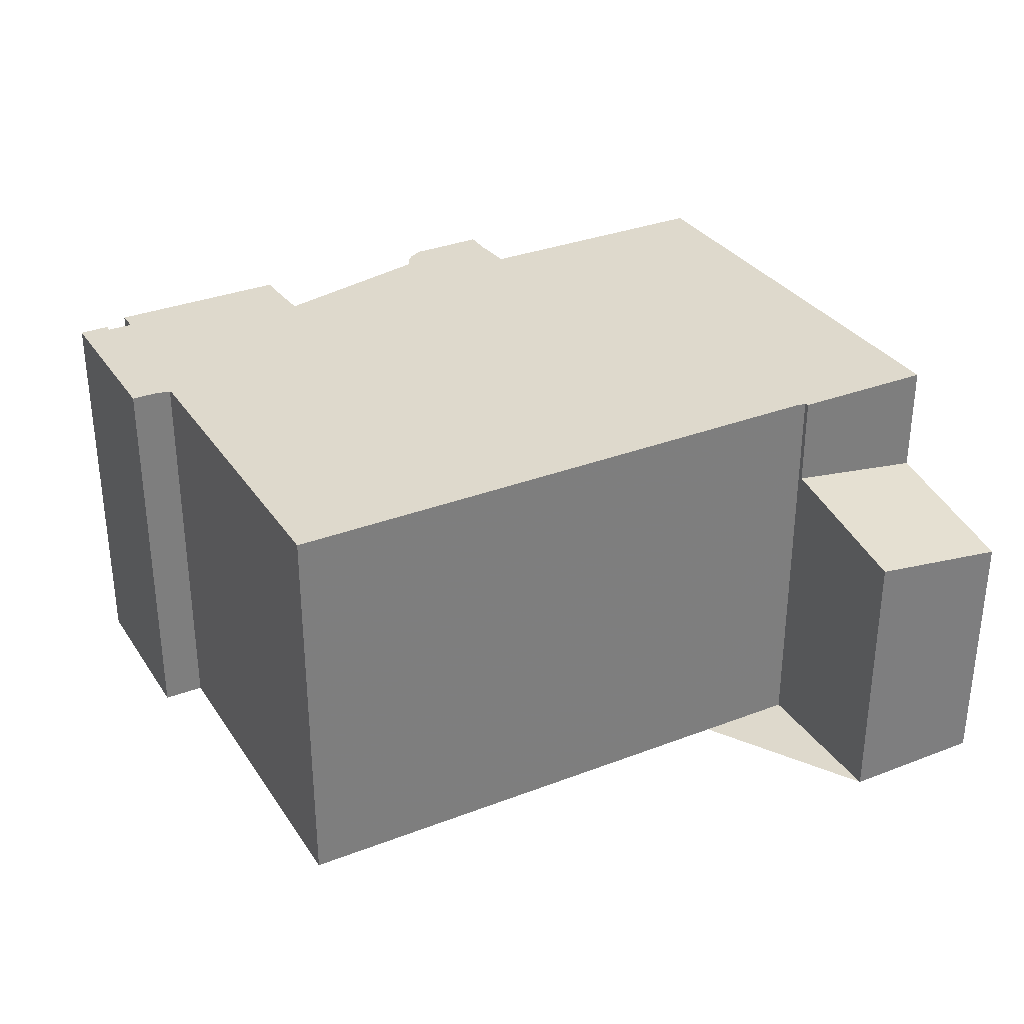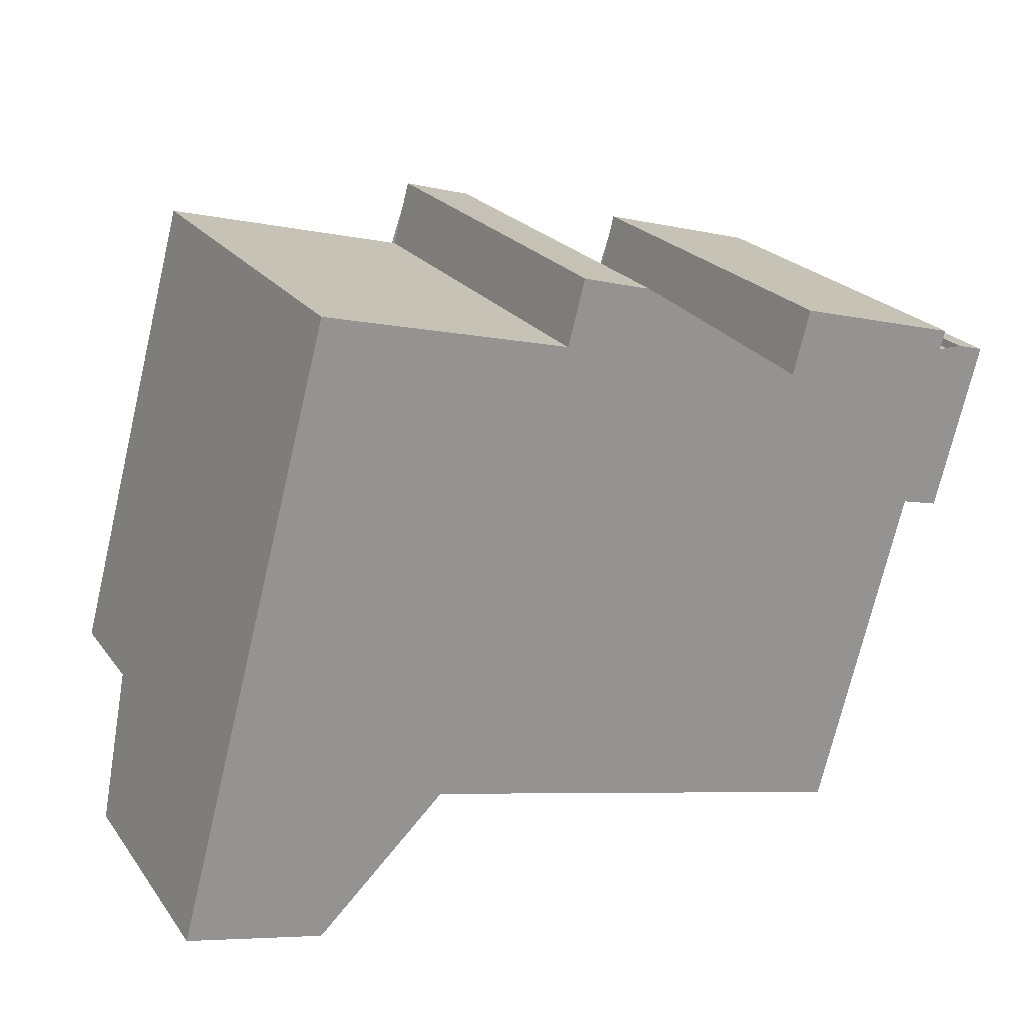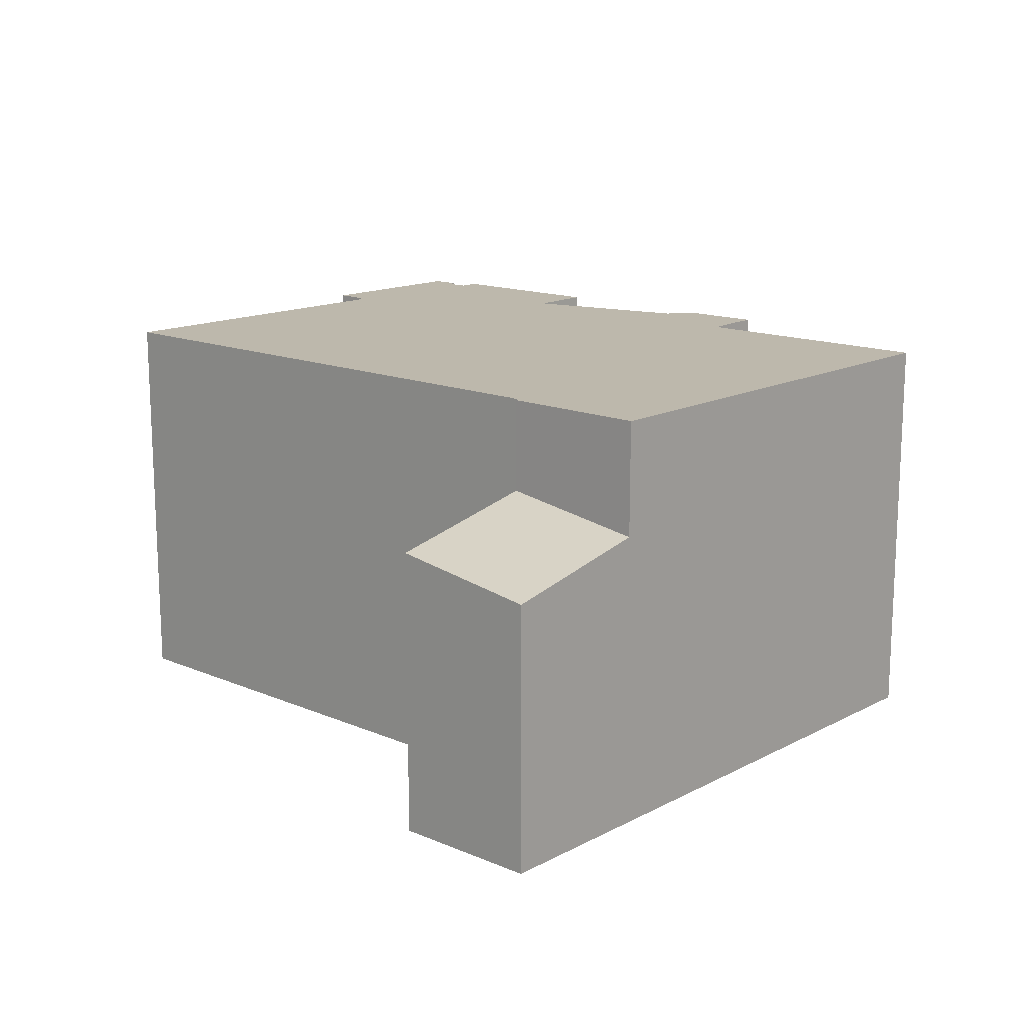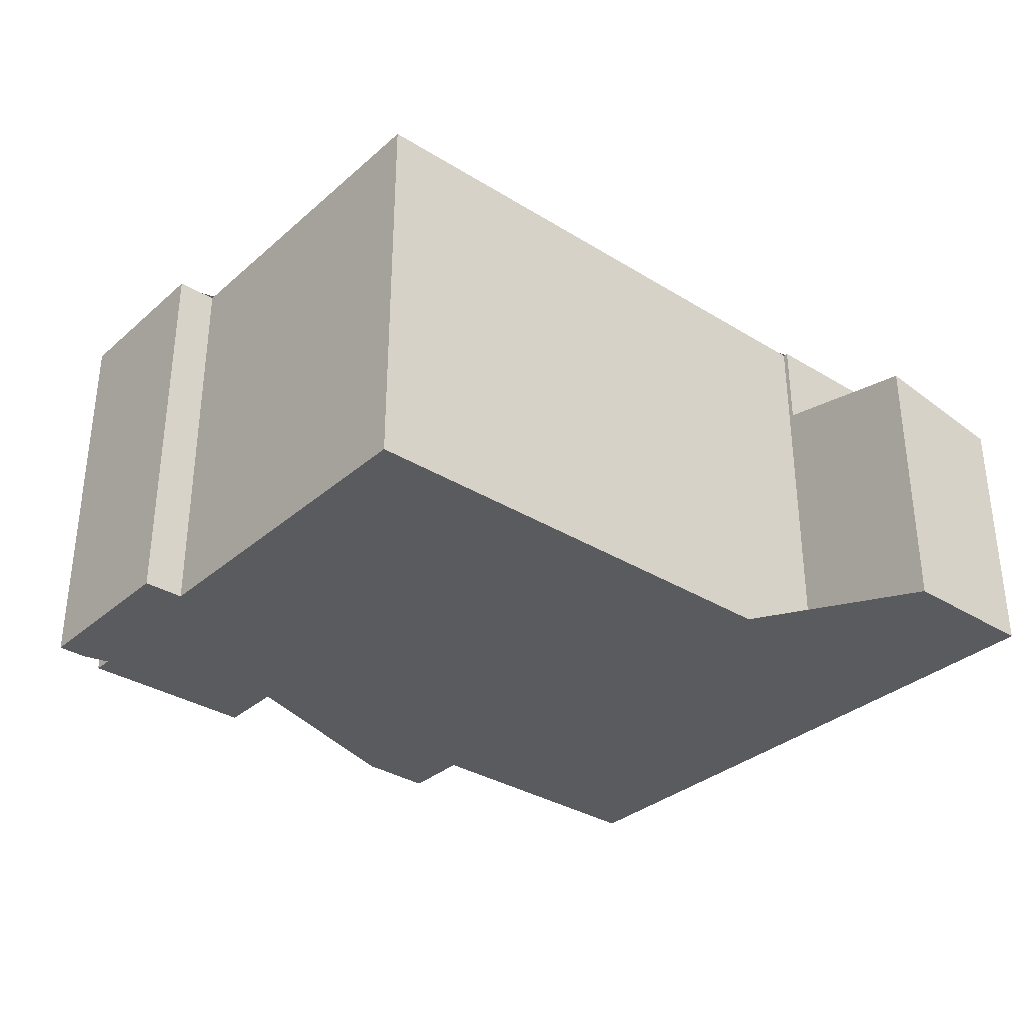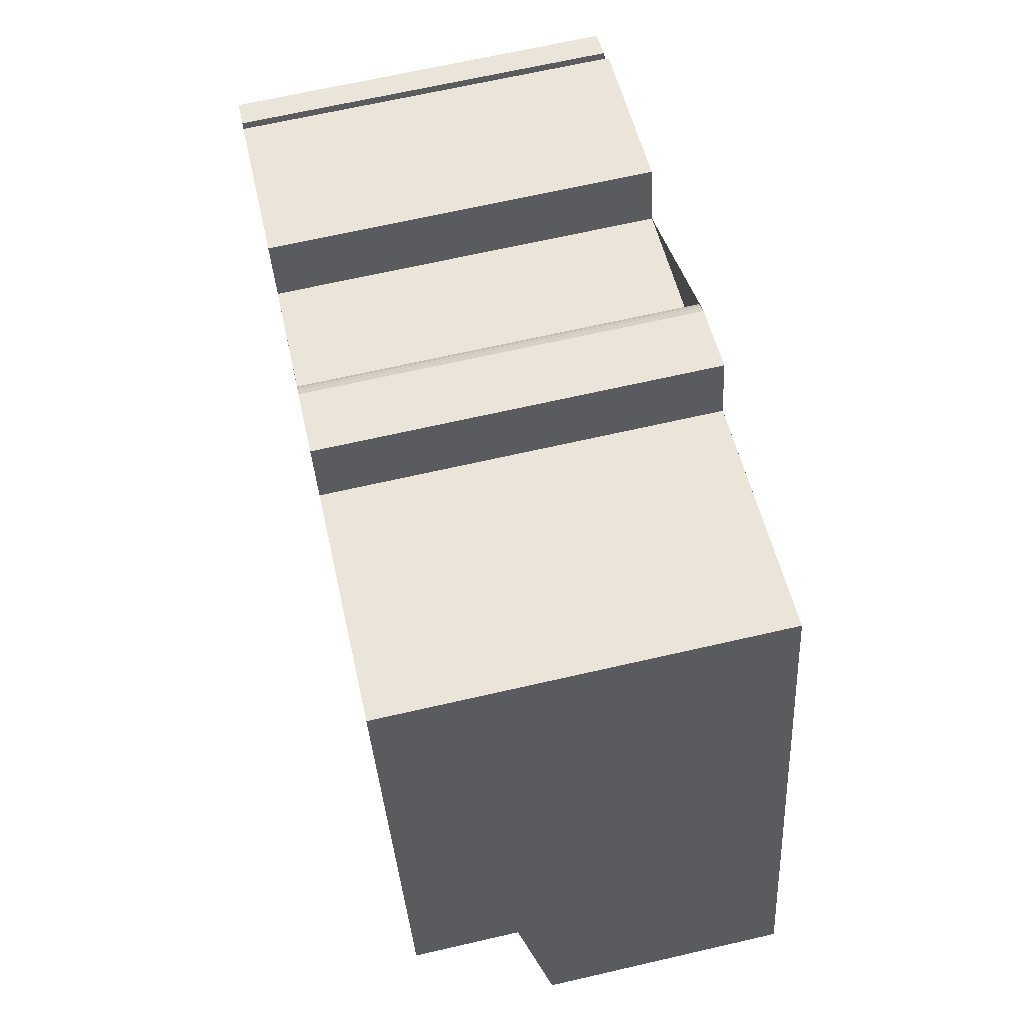
<metadata>
{"format":"obj","ext":"obj","renderer":"f3d","projection":"perspective","resolution":1024,"background":"white","views":[{"elev":32.0,"azim":-13.2,"up":"+Z"},{"elev":23.3,"azim":152.7,"up":"+Y"},{"elev":14.9,"azim":57.2,"up":"+Z"},{"elev":-33.3,"azim":-25.3,"up":"+Z"},{"elev":67.9,"azim":77.1,"up":"+Y"}]}
</metadata>
<code>
v -1501 -2587 10.84
v -1501 -2589 10.84
v -1496 -2588 10.85
v -1496 -2587 10.85
v -1496 -2587 10.85
v -1496 -2587 10.85
v -1496 -2587 10.85
v -1496 -2587 10.85
v -1497 -2587 10.85
v -1497 -2587 10.85
v -1496 -2587 10.85
v -1496 -2587 10.85
v -1496 -2587 10.85
v -1496 -2587 10.85
v -1496 -2587 10.85
v -1496 -2587 10.85
v -1496 -2587 10.85
v -1496 -2587 10.85
v -1496 -2586 10.85
v -1496 -2586 10.85
v -1496 -2586 10.85
v -1496 -2586 10.85
v -1496 -2586 10.85
v -1496 -2586 10.85
v -1496 -2586 10.85
v -1496 -2586 10.85
v -1496 -2586 10.85
v -1496 -2586 10.85
v -1496 -2586 10.85
v -1494 -2586 10.85
v -1494 -2587 10.86
v -1487 -2585 10.87
v -1487 -2599 10.89
v -1502 -2603 10.85
v -1505 -2594 10.83
v -1506 -2594 10.83
v -1507 -2589 10.82
v -1506 -2589 10.82
v -1506 -2589 10.82
v -1506 -2589 10.83
v -1506 -2589 10.82
v -1482 -2602 7.041
v -1486 -2603 7.583
v -1503 -2602 10.85
v -1489 -2586 10.87
v -1494 -2586 10.85
v -1496 -2586 10.85
v -1501 -2588 10.84
v -1506 -2589 10.83
v -1483 -2598 10.9
v -1487 -2599 10.89
v -1483 -2598 7.88
v -1487 -2599 8.426
v -1489 -2586 10.87
v -1487 -2586 10.87
v -1507 -2591 10.83
v -1506 -2591 10.83
v -1505 -2594 10.83
v -1507 -2589 10.82
v -1487 -2599 10.89
v -1483 -2598 10.9
v -1487 -2599 8.426
v -1483 -2598 7.88
v -1496 -2588 10.85
v -1495 -2593 10.86
v -1496 -2587 10.85
v -1493 -2600 10.88
v -1498 -2597 10.86
v -1501 -2589 10.84
v -1501 -2589 10.84
v -1497 -2602 10.87
v -1493 -2590 10.86
v -1493 -2587 10.86
v -1493 -2587 10.86
v -1490 -2600 10.88
v -1506 -2589 10.83
v -1506 -2589 10.83
v -1505 -2590 10.83
v -1502 -2602 10.85
v -1502 -2603 10.85
v -1507 -2590 10.82
v -1506 -2589 10.82
v -1496 -2587 10.85
v -1496 -2587 10.85
v -1506 -2589 10.82
v -1506 -2589 10.83
v -1506 -2589 10.83
v -1494 -2586 10.85
v -1501 -2588 10.84
v -1500 -2593 10.85
v -1495 -2591 10.86
v -1493 -2591 10.86
v -1486 -2589 10.88
v -1505 -2594 10.83
v -1504 -2594 10.84
v -1493 -2591 10.86
v -1490 -2588 10.86
v -1491 -2587 10.86
v -1491 -2587 10.86
v -1487 -2599 10.89
v -1490 -2590 10.87
v -1487 -2601 8.045
v -1483 -2600 7.497
v -1487 -2599 8.392
v -1486 -2601 8.011
v -1486 -2603 7.55
v -1487 -2599 10.89
v -1490 -2587 10.86
v -1490 -2587 10.86
v -1490 -2586 10.86
v -1489 -2590 10.87
v -1487 -2599 10.89
v -1487 -2599 8.392
v -1501 -2588 10.84
v -1501 -2587 10.84
v -1501 -2587 1.776e-15
v -1501 -2588 0
v -1501 -2589 10.84
v -1501 -2589 10.84
v -1501 -2589 0
v -1501 -2589 0
v -1496 -2587 10.85
v -1496 -2588 10.85
v -1496 -2588 0
v -1496 -2587 0
v -1496 -2587 10.85
v -1496 -2587 10.85
v -1496 -2587 0
v -1496 -2587 1.776e-15
v -1496 -2587 10.85
v -1496 -2587 10.85
v -1496 -2587 1.776e-15
v -1496 -2587 0
v -1496 -2587 10.85
v -1496 -2587 10.85
v -1496 -2587 0
v -1496 -2587 0
v -1496 -2587 10.85
v -1496 -2587 10.85
v -1496 -2587 0
v -1496 -2587 0
v -1497 -2587 10.85
v -1496 -2587 10.85
v -1496 -2587 0
v -1497 -2587 0
v -1497 -2587 10.85
v -1497 -2587 10.85
v -1497 -2587 0
v -1497 -2587 0
v -1496 -2587 10.85
v -1497 -2587 10.85
v -1497 -2587 0
v -1496 -2587 0
v -1496 -2587 10.85
v -1496 -2587 10.85
v -1496 -2587 0
v -1496 -2587 0
v -1496 -2587 10.85
v -1496 -2587 10.85
v -1496 -2587 0
v -1496 -2587 1.776e-15
v -1496 -2587 10.85
v -1496 -2587 10.85
v -1496 -2587 1.776e-15
v -1496 -2587 1.776e-15
v -1496 -2587 10.85
v -1496 -2587 10.85
v -1496 -2587 1.776e-15
v -1496 -2587 -1.776e-15
v -1496 -2587 10.85
v -1496 -2587 10.85
v -1496 -2587 -1.776e-15
v -1496 -2587 0
v -1496 -2587 10.85
v -1496 -2587 10.85
v -1496 -2587 0
v -1496 -2587 0
v -1496 -2587 10.85
v -1496 -2587 10.85
v -1496 -2587 0
v -1496 -2587 0
v -1496 -2587 10.85
v -1496 -2587 10.85
v -1496 -2587 0
v -1496 -2587 0
v -1496 -2586 10.85
v -1496 -2586 10.85
v -1496 -2586 1.776e-15
v -1496 -2586 0
v -1496 -2586 10.85
v -1496 -2586 10.85
v -1496 -2586 0
v -1496 -2586 0
v -1496 -2586 10.85
v -1496 -2586 10.85
v -1496 -2586 0
v -1496 -2586 0
v -1496 -2586 10.85
v -1496 -2586 10.85
v -1496 -2586 0
v -1496 -2586 0
v -1496 -2586 10.85
v -1496 -2586 10.85
v -1496 -2586 0
v -1496 -2586 -1.776e-15
v -1496 -2586 10.85
v -1496 -2586 10.85
v -1496 -2586 -1.776e-15
v -1496 -2586 0
v -1496 -2586 10.85
v -1496 -2586 10.85
v -1496 -2586 -1.776e-15
v -1496 -2586 0
v -1496 -2586 10.85
v -1496 -2586 10.85
v -1496 -2586 0
v -1496 -2586 -1.776e-15
v -1496 -2586 10.85
v -1496 -2586 10.85
v -1496 -2586 -1.776e-15
v -1496 -2586 0
v -1496 -2586 10.85
v -1496 -2586 10.85
v -1496 -2586 0
v -1496 -2586 0
v -1494 -2586 10.85
v -1496 -2586 10.85
v -1496 -2586 0
v -1494 -2586 0
v -1494 -2586 10.85
v -1494 -2586 10.85
v -1494 -2586 0
v -1494 -2586 -1.776e-15
v -1493 -2587 10.86
v -1494 -2587 10.86
v -1494 -2587 0
v -1493 -2587 0
v -1487 -2586 10.87
v -1487 -2585 10.87
v -1487 -2585 0
v -1487 -2586 -1.776e-15
v -1487 -2599 10.89
v -1487 -2599 10.89
v -1487 -2599 0
v -1487 -2599 0
v -1503 -2602 10.85
v -1502 -2603 10.85
v -1502 -2603 0
v -1503 -2602 0
v -1505 -2594 10.83
v -1505 -2594 10.83
v -1505 -2594 0
v -1505 -2594 1.776e-15
v -1507 -2591 10.83
v -1506 -2594 10.83
v -1506 -2594 -1.776e-15
v -1507 -2591 0
v -1507 -2589 10.82
v -1507 -2589 10.82
v -1507 -2589 0
v -1507 -2589 0
v -1506 -2589 10.82
v -1506 -2589 10.82
v -1506 -2589 -1.776e-15
v -1506 -2589 0
v -1506 -2589 10.83
v -1506 -2589 10.82
v -1506 -2589 0
v -1506 -2589 -1.776e-15
v -1506 -2589 10.83
v -1506 -2589 10.83
v -1506 -2589 -1.776e-15
v -1506 -2589 0
v -1506 -2589 10.83
v -1506 -2589 10.82
v -1506 -2589 1.776e-15
v -1506 -2589 1.776e-15
v -1486 -2603 7.55
v -1482 -2602 7.041
v -1482 -2602 0
v -1486 -2603 0
v -1487 -2601 8.045
v -1486 -2603 7.583
v -1486 -2603 8.882e-16
v -1487 -2601 0
v -1505 -2594 10.83
v -1503 -2602 10.85
v -1503 -2602 0
v -1505 -2594 0
v -1487 -2585 10.87
v -1489 -2586 10.87
v -1489 -2586 0
v -1487 -2585 0
v -1494 -2586 10.85
v -1494 -2586 10.85
v -1494 -2586 -1.776e-15
v -1494 -2586 0
v -1496 -2586 10.85
v -1496 -2586 10.85
v -1496 -2586 0
v -1496 -2586 -1.776e-15
v -1501 -2588 10.84
v -1501 -2588 10.84
v -1501 -2588 0
v -1501 -2588 0
v -1506 -2589 10.82
v -1506 -2589 10.83
v -1506 -2589 0
v -1506 -2589 1.776e-15
v -1486 -2589 10.88
v -1487 -2586 10.87
v -1487 -2586 -1.776e-15
v -1486 -2589 0
v -1507 -2590 10.82
v -1507 -2591 10.83
v -1507 -2591 0
v -1507 -2590 0
v -1506 -2594 10.83
v -1505 -2594 10.83
v -1505 -2594 1.776e-15
v -1506 -2594 -1.776e-15
v -1506 -2589 10.82
v -1507 -2589 10.82
v -1507 -2589 0
v -1506 -2589 -1.776e-15
v -1487 -2599 10.89
v -1487 -2599 10.89
v -1487 -2599 1.776e-15
v -1487 -2599 0
v -1483 -2600 7.497
v -1483 -2598 7.88
v -1483 -2598 -8.882e-16
v -1483 -2600 0
v -1496 -2586 10.85
v -1496 -2587 10.85
v -1496 -2587 0
v -1496 -2586 1.776e-15
v -1497 -2602 10.87
v -1493 -2600 10.88
v -1493 -2600 1.776e-15
v -1497 -2602 0
v -1496 -2588 10.85
v -1501 -2589 10.84
v -1501 -2589 0
v -1496 -2588 0
v -1502 -2603 10.85
v -1497 -2602 10.87
v -1497 -2602 0
v -1502 -2603 1.776e-15
v -1491 -2587 10.86
v -1493 -2587 10.86
v -1493 -2587 0
v -1491 -2587 0
v -1493 -2600 10.88
v -1490 -2600 10.88
v -1490 -2600 1.776e-15
v -1493 -2600 1.776e-15
v -1501 -2587 10.84
v -1506 -2589 10.83
v -1506 -2589 1.776e-15
v -1501 -2587 1.776e-15
v -1502 -2603 10.85
v -1502 -2603 10.85
v -1502 -2603 1.776e-15
v -1502 -2603 0
v -1507 -2589 10.82
v -1507 -2590 10.82
v -1507 -2590 0
v -1507 -2589 0
v -1496 -2587 10.85
v -1496 -2587 10.85
v -1496 -2587 0
v -1496 -2587 0
v -1506 -2589 10.82
v -1506 -2589 10.82
v -1506 -2589 0
v -1506 -2589 0
v -1506 -2589 10.83
v -1506 -2589 10.83
v -1506 -2589 0
v -1506 -2589 0
v -1494 -2587 10.86
v -1494 -2586 10.85
v -1494 -2586 0
v -1494 -2587 0
v -1501 -2589 10.84
v -1501 -2588 10.84
v -1501 -2588 0
v -1501 -2589 0
v -1483 -2598 10.9
v -1486 -2589 10.88
v -1486 -2589 0
v -1483 -2598 -1.776e-15
v -1505 -2594 10.83
v -1505 -2594 10.83
v -1505 -2594 0
v -1505 -2594 0
v -1490 -2586 10.86
v -1491 -2587 10.86
v -1491 -2587 0
v -1490 -2586 0
v -1490 -2600 10.88
v -1487 -2599 10.89
v -1487 -2599 0
v -1490 -2600 1.776e-15
v -1487 -2599 8.426
v -1487 -2601 8.045
v -1487 -2601 0
v -1487 -2599 0
v -1482 -2602 7.041
v -1483 -2600 7.497
v -1483 -2600 0
v -1482 -2602 0
v -1486 -2603 7.583
v -1486 -2603 7.55
v -1486 -2603 0
v -1486 -2603 8.882e-16
v -1489 -2586 10.87
v -1490 -2586 10.86
v -1490 -2586 0
v -1489 -2586 0
v -1501 -2587 0
v -1501 -2589 0
v -1496 -2588 0
v -1496 -2587 0
v -1496 -2587 0
v -1496 -2587 0
v -1496 -2587 0
v -1496 -2587 0
v -1497 -2587 0
v -1497 -2587 0
v -1496 -2587 0
v -1496 -2587 0
v -1496 -2587 0
v -1496 -2587 0
v -1496 -2587 0
v -1496 -2587 0
v -1496 -2587 0
v -1496 -2587 0
v -1496 -2586 0
v -1496 -2586 0
v -1496 -2586 0
v -1496 -2586 0
v -1496 -2586 0
v -1496 -2586 0
v -1496 -2586 0
v -1496 -2586 0
v -1496 -2586 0
v -1496 -2586 0
v -1496 -2586 0
v -1494 -2586 0
v -1494 -2587 0
v -1487 -2585 0
v -1482 -2602 0
v -1486 -2603 0
v -1487 -2599 0
v -1502 -2603 0
v -1505 -2594 0
v -1506 -2594 0
v -1507 -2589 0
v -1506 -2589 0
v -1506 -2589 0
v -1506 -2589 0
v -1506 -2589 0
f 47 25 26 27 28 29 30 46
f 77 49 41 76
f 58 36 56 57
f 106 43 102 105
f 104 52 50 107
f 54 45 32 55
f 82 57 56 81
f 91 65 68 90
f 84 64 69 70 3 4 5 6 7 8 9 10 11 83
f 68 65 67 71
f 109 97 98 108
f 108 98 99 110
f 112 60 33 100 101 111
f 95 79 44 94
f 87 78 57 82 85 39 40 86
f 80 34 44 79
f 96 65 91
f 88 31 74 73 64 84
f 92 75 67 65 96
f 76 1 48 77
f 90 68 79 95
f 89 2 70 69 78 87
f 79 68 71 80
f 81 37 59 82
f 83 12 13 14 15 16 17 18 66 84
f 82 59 38 85
f 86 49 77 87
f 84 66 19 20 21 22 23 24 47 46 88
f 87 77 48 89
f 90 69 64 91
f 111 101 97 109
f 94 35 58 57 78 95
f 91 64 73 72 96
f 96 72 92
f 95 78 69 90
f 97 72 73 98
f 98 73 74 99
f 100 75 92 101
f 101 92 72 97
f 105 102 62 113
f 105 103 42 106
f 107 51 53 104
f 108 54 109
f 110 45 54 108
f 111 93 61 112
f 109 54 55 93 111
f 113 63 103 105
f 115 116 117 114
f 119 120 121 118
f 123 124 125 122
f 127 128 129 126
f 131 132 133 130
f 135 136 137 134
f 139 140 141 138
f 143 144 145 142
f 147 148 149 146
f 151 152 153 150
f 155 156 157 154
f 159 160 161 158
f 163 164 165 162
f 167 168 169 166
f 171 172 173 170
f 175 176 177 174
f 179 180 181 178
f 183 184 185 182
f 187 188 189 186
f 191 192 193 190
f 195 196 197 194
f 199 200 201 198
f 203 204 205 202
f 207 208 209 206
f 211 212 213 210
f 215 216 217 214
f 219 220 221 218
f 223 224 225 222
f 227 228 229 226
f 231 232 233 230
f 235 236 237 234
f 239 240 241 238
f 243 244 245 242
f 247 248 249 246
f 251 252 253 250
f 255 256 257 254
f 259 260 261 258
f 263 264 265 262
f 267 268 269 266
f 271 272 273 270
f 275 276 277 274
f 279 280 281 278
f 283 284 285 282
f 287 288 289 286
f 291 292 293 290
f 295 296 297 294
f 299 300 301 298
f 303 304 305 302
f 307 308 309 306
f 311 312 313 310
f 315 316 317 314
f 319 320 321 318
f 323 324 325 322
f 327 328 329 326
f 331 332 333 330
f 335 336 337 334
f 339 340 341 338
f 343 344 345 342
f 347 348 349 346
f 351 352 353 350
f 355 356 357 354
f 359 360 361 358
f 363 364 365 362
f 367 368 369 366
f 371 372 373 370
f 375 376 377 374
f 379 380 381 378
f 383 384 385 382
f 387 388 389 386
f 391 392 393 390
f 395 396 397 394
f 399 400 401 398
f 403 404 405 402
f 407 408 409 406
f 411 412 413 410
f 415 416 417 414
f 419 420 421 418
f 423 424 425 426 427 428 429 430 431 432 433 434 435 436 437 438 439 440 441 442 443 444 445 446 447 448 449 450 451 452 453 454 455 456 457 458 459 460 461 462 463 464 422

</code>
